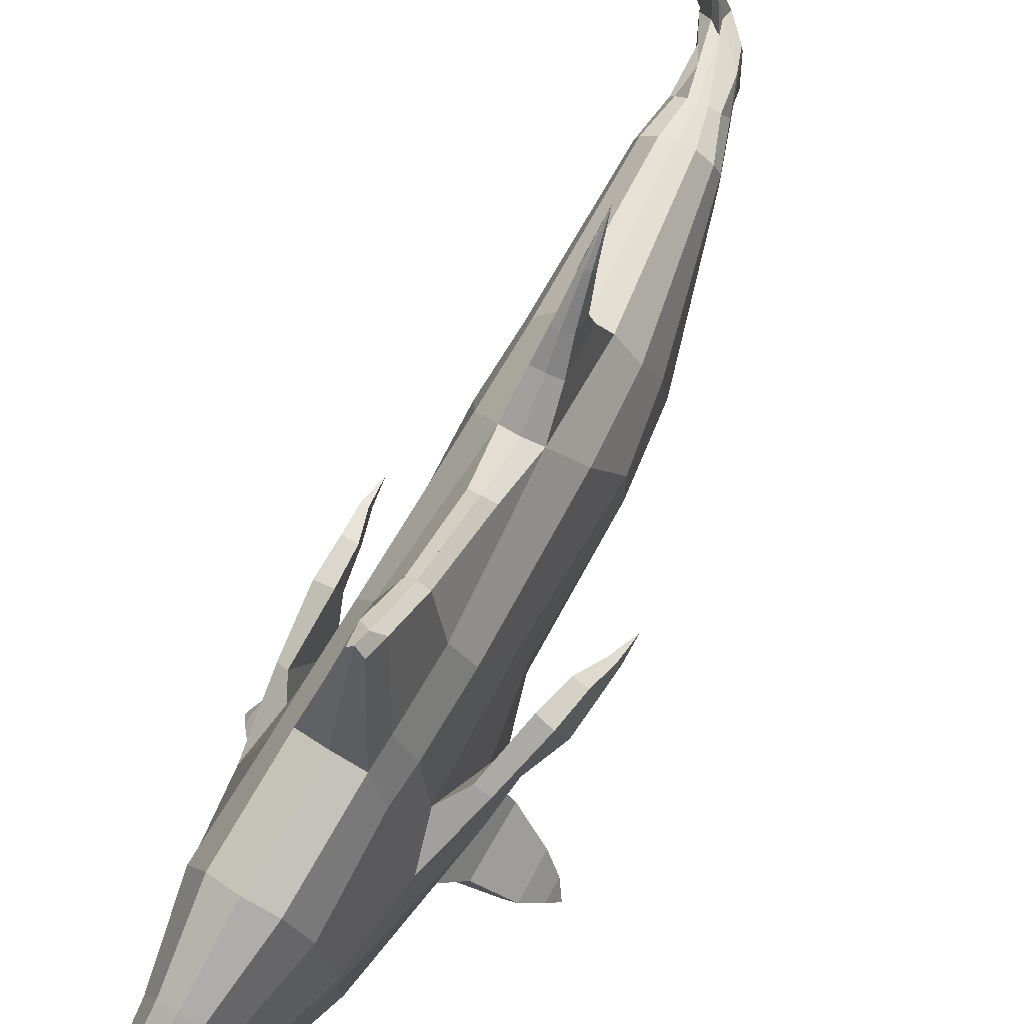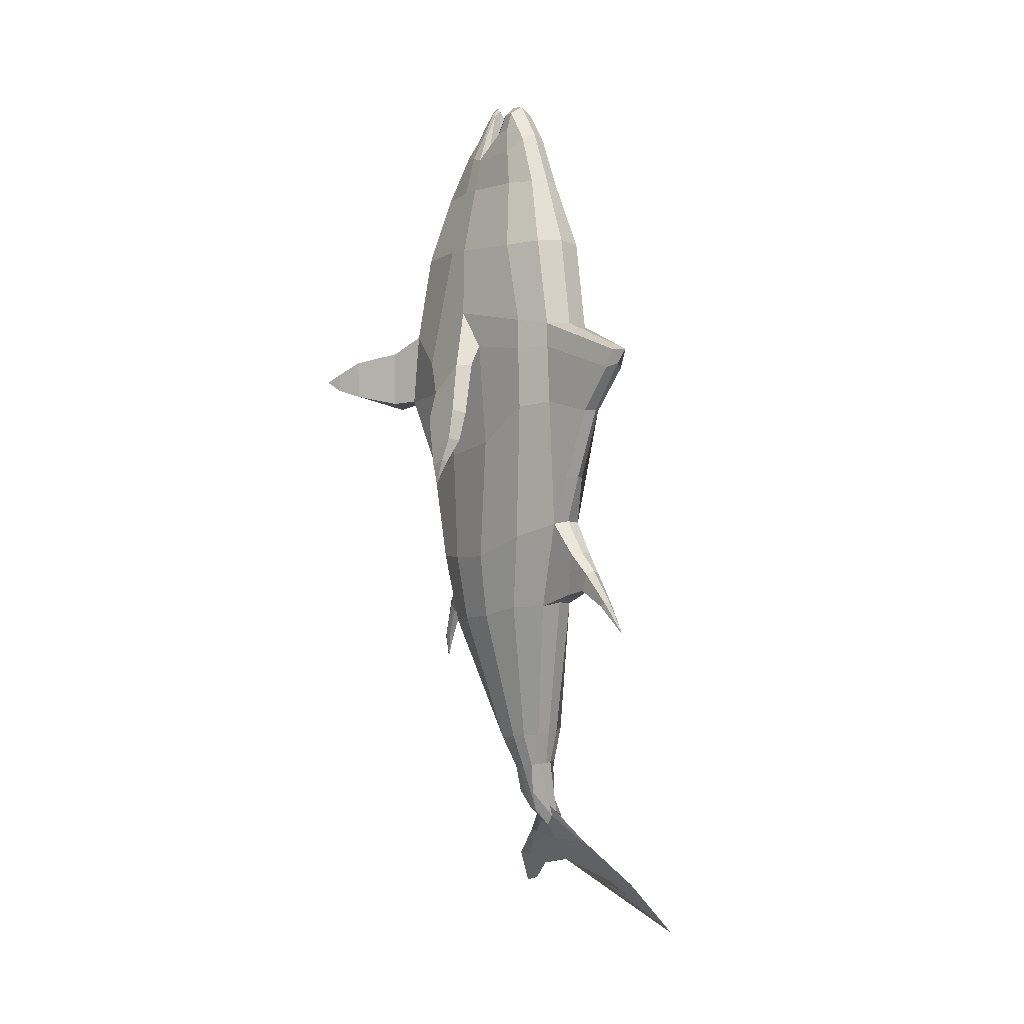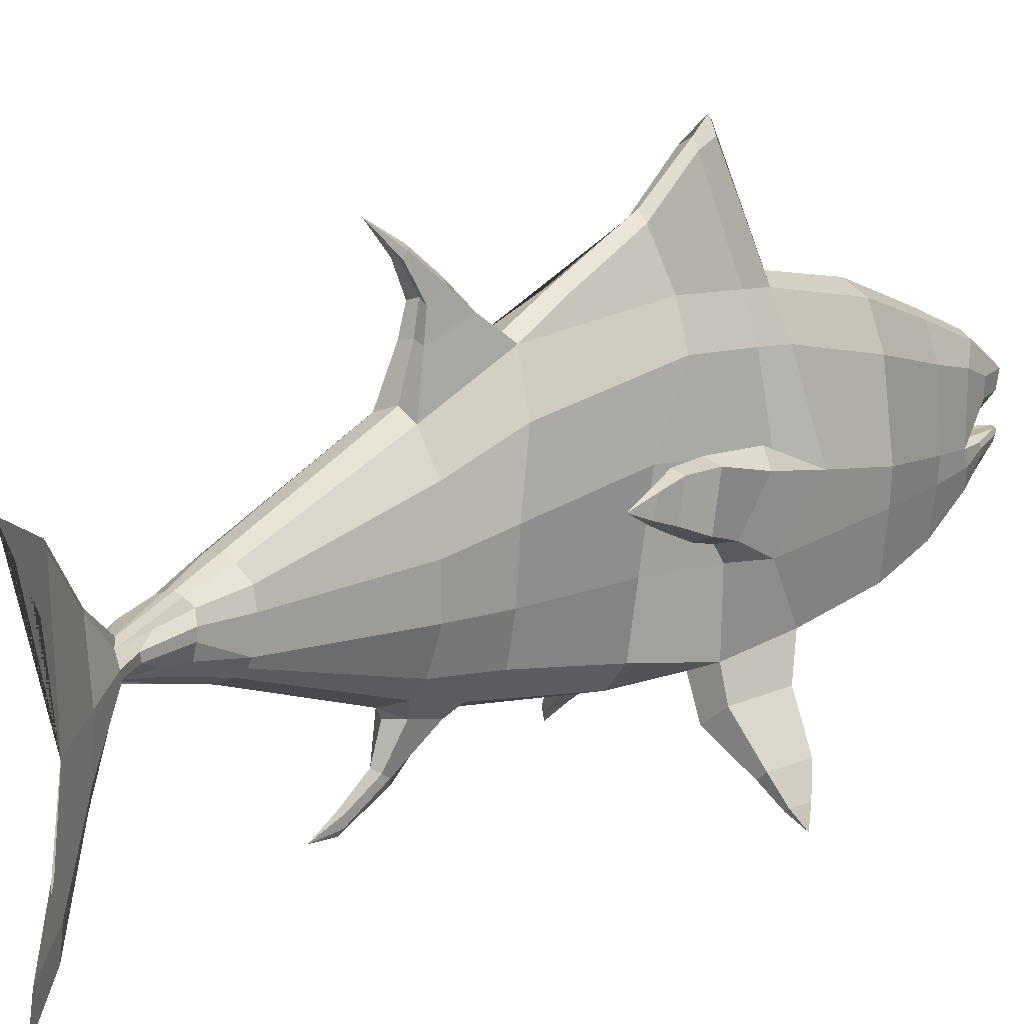
<metadata>
{"format":"obj","ext":"obj","renderer":"f3d","projection":"perspective","resolution":1024,"background":"white","views":[{"elev":71.0,"azim":29.2,"up":"+Y"},{"elev":1.3,"azim":147.8,"up":"+Z"},{"elev":19.4,"azim":-134.8,"up":"+Y"}]}
</metadata>
<code>
o Tuna_TunaMesh
v -0.1213 0.09285 -0.7585
v -0.1265 -0.08918 -0.7623
v -0.1286 -0.006171 -0.7573
v -0.1721 -0.1929 -0.8388
v -0.1785 -0.1427 -0.8518
v -0.0745 0.1281 -0.09471
v -0.08734 -0.1507 -0.1449
v -0.0826 0.1292 0.3405
v -0.1196 -0.2202 0.3218
v -0.09662 0.08538 0.4995
v -0.1103 -0.2086 0.4905
v -0.0722 0.037 0.6398
v -0.07624 -0.1962 0.6287
v -0.0676 0.01622 0.7099
v -0.06136 -0.1524 0.7226
v -0.1021 0.02559 -0.1372
v -0.1275 -0.02265 0.3576
v -0.1191 -0.05367 0.4972
v -0.08471 -0.08037 0.6365
v -0.06997 -0.09154 0.7068
v -0.05311 -0.1199 0.7625
v -0.05356 -0.09837 0.7587
v -0.0572 -0.00735 0.7599
v -0.0568 -0.03812 0.7594
v -0.07498 0.151 0.1655
v -0.08242 -0.2023 0.05867
v -0.08854 0.03689 0.09458
v -0.07894 0.09448 -0.237
v -0.09542 -0.1218 -0.276
v -0.1005 0.0145 -0.2561
v -0.08974 0.05079 -0.5152
v -0.08563 -0.04182 -0.5225
v -0.09881 0.02325 -0.5186
v -0.08028 0.04134 -0.5855
v -0.08339 -0.01479 -0.5934
v -0.08849 0.02443 -0.5902
v -0.07737 0.03194 -0.6389
v -0.08199 -0.008989 -0.638
v -0.09307 0.02017 -0.6697
v -0.04437 -0.03796 0.8006
v -0.05554 -0.08375 0.6966
v -0.1125 0.01742 -0.7099
v -0.0918 0.03189 -0.7003
v -0.04872 0.09145 0.6402
v -0.04829 0.04414 0.7378
v -0.04987 -0.006655 0.7999
v -0.06733 -0.156 -0.2755
v -0.07027 -0.055 -0.5286
v -0.06033 -0.2314 0.5034
v -0.05865 -0.2533 0.336
v -0.04472 0.1516 -0.2391
v -0.02983 0.2038 -0.06968
v -0.06414 0.04947 -0.5872
v -0.04453 0.2148 0.1753
v -0.05259 0.1955 0.3334
v -0.06241 0.15 0.5069
v -0.04972 -0.2461 0.05722
v -0.05681 -0.1883 -0.1809
v -0.03581 -0.09554 0.8117
v -0.04061 -0.1202 0.7946
v -0.06756 -0.0296 -0.6157
v -0.08991 -0.004363 -0.6926
v -0.06675 0.06936 -0.5191
v -0.04765 -0.2043 0.6331
v -0.04386 -0.1641 0.7391
v -0.1006 -0.0741 -0.1424
v -0.1411 -0.1058 0.25
v -0.1137 -0.1113 0.5002
v -0.08309 -0.1202 0.635
v -0.07046 -0.1174 0.7133
v -0.05506 -0.1061 0.7618
v -0.08757 -0.09703 0.07149
v -0.1078 -0.05691 -0.2633
v -0.09778 -0.02497 -0.5266
v -0.08881 0.00806 -0.5925
v -0.09367 0.007794 -0.6678
v -0.1047 0.003416 -0.7011
v -0.03755 -0.1028 0.8144
v -0.1169 -0.2265 0.185
v -0.1012 0.01289 0.2895
v -0.08063 0.1377 0.2811
v -0.05351 -0.2595 0.196
v -0.04946 0.2012 0.2866
v -0.1069 -0.1069 0.199
v -0.01592 0.2388 0.02224
v -0.01367 0.3826 0.2748
v -0.01415 0.2987 0.1569
v -0.01758 0.3716 0.2394
v -0.02536 0.2522 -0.1304
v -0.02918 0.2311 -0.2131
v -0.02109 0.2895 -0.1694
v -0.02408 0.2743 -0.2034
v -0.01672 0.3394 -0.2249
v -0.01964 0.3296 -0.2326
v -0.1151 -0.05528 0.4943
v -0.1403 -0.06716 0.1856
v -0.1438 0.007806 0.2386
v -0.1232 0.03313 0.246
v -0.1069 -0.0781 0.1803
v -0.157 -0.04102 0.1208
v -0.1512 0.0381 0.1419
v -0.1231 0.04467 0.1411
v -0.1323 -0.05328 0.1151
v -0.1544 -0.0154 0.06515
v -0.1497 0.04121 0.08086
v -0.1263 0.04489 0.08218
v -0.1374 -0.02546 0.06088
v -0.1519 0.001092 0.02507
v -0.1517 0.03297 0.03491
v -0.14 0.03562 0.03567
v -0.1445 -0.004461 0.02291
v -0.1459 0.01826 -0.01224
v -0.03818 -0.2101 -0.1983
v -0.0374 -0.1948 -0.2513
v -0.02274 -0.2667 -0.2647
v -0.02238 -0.2578 -0.2777
v -0.02177 -0.3069 -0.3366
v -0.02209 -0.289 -0.3343
v -0.1375 -0.276 0.1781
v -0.1445 -0.2781 0.2862
v -0.108 -0.2996 0.298
v -0.1014 -0.3086 0.1694
v -0.1911 -0.3485 0.1899
v -0.1986 -0.3498 0.2641
v -0.1773 -0.3562 0.2694
v -0.1741 -0.364 0.1903
v -0.2174 -0.3911 0.2015
v -0.2211 -0.3918 0.2378
v -0.2122 -0.3946 0.2404
v -0.2107 -0.3976 0.2015
v -0.2336 -0.4225 0.2196
v -0.1181 0.09774 -0.7563
v -0.1243 -0.116 -0.7663
v -0.1193 -0.01453 -0.7582
v -0.1666 0.2024 -0.8352
v -0.1732 -0.2377 -0.8459
v -0.1589 -0.03032 -0.8228
v -0.2214 -0.2838 -0.9245
v -0.181 -0.1707 -0.8586
v -0.2264 0.2648 -0.9327
v -0.1762 0.1308 -0.8508
v -0.1186 0.09285 -0.7601
v -0.1197 -0.08918 -0.7665
v -0.1143 -0.006171 -0.7661
v -0.1631 0.1888 -0.8296
v -0.1674 -0.1929 -0.8417
v -0.1579 -0.02855 -0.821
v -0.2103 -0.2272 -0.9063
v -0.176 -0.1427 -0.8533
v -0.2104 0.2359 -0.9065
v -0.1724 0.1184 -0.8447
v -0.000522 0.212 -0.06608
v -0.007871 -0.217 -0.155
v -0.005903 0.2084 0.3392
v -0.007263 -0.2648 0.3459
v -0.01441 0.1655 0.5137
v -0.01418 -0.2433 0.5099
v -0.01929 0.1027 0.6468
v -0.01874 -0.2088 0.6342
v -0.0231 0.04968 0.7507
v -0.02331 -0.1676 0.7538
v -0.008617 -0.01948 -0.1456
v -0.00743 -0.01505 0.3585
v -0.01341 -0.05036 0.5035
v -0.01874 -0.07845 0.6395
v -0.02088 -0.08889 0.6939
v -0.02618 -0.1186 0.8243
v -0.02614 -0.09486 0.8225
v -0.02571 -0.005342 0.8173
v -0.02582 -0.03646 0.82
v 0.000312 0.2277 0.1801
v -0.004654 -0.2636 0.05892
v -0.004144 0.0388 0.09587
v -0.01127 0.1645 -0.2355
v -0.01599 -0.1789 -0.2792
v -0.01656 -0.008187 -0.2643
v -0.04361 0.07481 -0.5201
v -0.0451 -0.06844 -0.5341
v -0.04524 0.00051 -0.5354
v -0.05086 0.05337 -0.5886
v -0.0545 -0.03895 -0.623
v -0.05532 0.001746 -0.6308
v -0.07165 0.03428 -0.6831
v -0.07715 -0.01206 -0.693
v -0.0978 0.008007 -0.7232
v 0.07104 0.1281 -0.09897
v 0.07819 -0.1507 -0.1501
v 0.06816 0.1292 0.3478
v 0.1061 -0.2202 0.3313
v 0.06767 0.08538 0.5066
v 0.08213 -0.2086 0.4988
v 0.03307 0.037 0.6442
v 0.03833 -0.1962 0.6334
v 0.02366 0.01622 0.7136
v 0.01658 -0.1524 0.7257
v 0.09623 0.02559 -0.1431
v 0.1095 -0.02265 0.3706
v 0.08864 -0.05367 0.5071
v 0.04528 -0.08037 0.642
v 0.0264 -0.09154 0.7107
v 0.00545 -0.1199 0.7649
v 0.006153 -0.09837 0.7611
v 0.01 -0.00735 0.7626
v 0.009694 -0.03812 0.762
v 0.07859 0.151 0.1692
v 0.07898 -0.2023 0.0583
v 0.09057 0.03689 0.09555
v 0.05737 0.09448 -0.2466
v 0.0641 -0.1218 -0.2891
v 0.07517 0.0145 -0.2701
v 0.003908 0.05079 -0.525
v -0.001781 -0.04182 -0.5313
v 0.0123 0.02325 -0.5302
v -0.02144 0.04134 -0.5917
v -0.01843 -0.01479 -0.6008
v -0.01206 0.02443 -0.5993
v -0.03113 0.03194 -0.652
v -0.02644 -0.008989 -0.6548
v -0.04603 0.02017 -0.6935
v -0.005809 -0.03796 0.8022
v 0.01328 -0.08375 0.6993
v -0.07931 0.01742 -0.7303
v -0.08005 0.03189 -0.7075
v 0.01026 0.09145 0.6426
v 0.002927 0.04414 0.7398
v -0.00026 -0.006655 0.8018
v 0.03552 -0.156 -0.2837
v -0.01889 -0.055 -0.534
v 0.03187 -0.2314 0.5071
v 0.04447 -0.2533 0.3396
v 0.02154 0.1516 -0.2433
v 0.02837 0.2038 -0.07118
v -0.03758 0.04947 -0.59
v 0.0476 0.2148 0.1776
v 0.04069 0.1955 0.3379
v 0.03333 0.15 0.5109
v 0.04288 -0.2461 0.05652
v 0.04185 -0.1883 -0.1848
v -0.01557 -0.09554 0.8125
v -0.009408 -0.1202 0.7958
v -0.03863 -0.0296 -0.6192
v -0.07201 -0.004363 -0.7032
v -0.02044 0.06936 -0.524
v 0.00983 -0.2043 0.6354
v -0.001856 -0.1641 0.7408
v -0.008501 -0.07595 -0.1485
v -0.006626 -0.08744 0.2335
v -0.01349 -0.1094 0.5055
v -0.01868 -0.1183 0.6379
v -0.02157 -0.09845 0.7117
v -0.02649 -0.1011 0.8299
v -0.00746 -0.08542 0.07477
v -0.01708 -0.05499 -0.2692
v -0.04555 -0.01857 -0.5384
v -0.0553 -0.005008 -0.6306
v -0.09222 0.001458 -0.7141
v 0.09378 -0.0741 -0.148
v 0.1383 -0.1058 0.2657
v 0.08362 -0.1113 0.5093
v 0.04397 -0.1202 0.6403
v 0.02624 -0.1174 0.7172
v 0.00742 -0.1061 0.7643
v 0.08913 -0.09703 0.07179
v 0.08034 -0.05691 -0.2786
v 0.009262 -0.02497 -0.5378
v -0.01194 0.00806 -0.6019
v -0.04341 0.007794 -0.6926
v -0.0749 0.003416 -0.7194
v -0.01406 -0.1028 0.8153
v -0.004467 -0.2665 0.2016
v -0.005616 0.01481 0.2967
v -0.003387 0.2141 0.2921
v 0.1148 -0.2265 0.1905
v 0.09168 0.01289 0.2993
v 0.07363 0.1377 0.289
v 0.04689 -0.2595 0.1971
v 0.04347 0.2012 0.2905
v 0.1089 -0.1069 0.2062
v -0.006831 -0.07491 0.1945
v 0.001646 0.3132 0.1588
v 0.002915 0.2538 0.02689
v -0.000877 0.3852 0.2481
v 0.02174 0.2388 0.02223
v 0.01028 0.3826 0.2755
v -0.001581 0.4093 0.2747
v 0.01776 0.2987 0.1576
v 0.01642 0.3716 0.2404
v -0.003854 0.2575 -0.1285
v -0.009121 0.2349 -0.2094
v 0.01775 0.2522 -0.1324
v 0.01031 0.2311 -0.2153
v -0.006264 0.2969 -0.1641
v -0.008179 0.2802 -0.1999
v 0.008119 0.2895 -0.1708
v 0.007227 0.2743 -0.205
v -0.009204 0.3452 -0.2218
v -0.009774 0.3324 -0.2335
v -0.002017 0.3394 -0.2256
v 0.000135 0.3296 -0.2335
v -0.01231 0.3862 -0.286
v 0.08871 -0.05528 0.5023
v 0.1514 -0.06716 0.2037
v 0.1444 0.007806 0.2567
v 0.1223 0.03313 0.2598
v 0.1176 -0.0781 0.191
v 0.1816 -0.04102 0.1442
v 0.1716 0.0381 0.1637
v 0.1443 0.04467 0.1572
v 0.1585 -0.05328 0.1336
v 0.1903 -0.0154 0.08919
v 0.1826 0.04121 0.1036
v 0.1594 0.04489 0.1001
v 0.1746 -0.02546 0.08155
v 0.196 0.001092 0.04944
v 0.1938 0.03297 0.05903
v 0.1823 0.03562 0.05741
v 0.1893 -0.004461 0.04582
v 0.1978 0.01826 0.0117
v -0.01414 -0.1955 -0.2697
v -0.008472 -0.2249 -0.1835
v 0.01971 -0.2101 -0.2011
v 0.01201 -0.1948 -0.2544
v -0.01485 -0.2494 -0.2886
v -0.01285 -0.2822 -0.2566
v -0.003951 -0.2667 -0.2658
v -0.005994 -0.2578 -0.2787
v -0.01828 -0.2858 -0.3445
v -0.01818 -0.3157 -0.3428
v -0.01386 -0.3069 -0.3371
v -0.01325 -0.289 -0.3348
v -0.02111 -0.3086 -0.3902
v 0.1359 -0.276 0.1862
v 0.1345 -0.2781 0.2965
v 0.09699 -0.2996 0.3049
v 0.0995 -0.3086 0.1744
v 0.1888 -0.3485 0.2032
v 0.1902 -0.3498 0.2785
v 0.1686 -0.3562 0.282
v 0.1718 -0.364 0.2021
v 0.2143 -0.3911 0.2173
v 0.215 -0.3918 0.254
v 0.2059 -0.3946 0.2559
v 0.2076 -0.3976 0.2167
v 0.2289 -0.4225 0.2368
f 3 1 145 147
f 2 3 147 4
f 4 147 5 148
f 133 134 3 2
f 139 138 148 5
f 132 135 145 1
f 134 132 1 3
f 137 139 5 147
f 138 136 4 148
f 136 133 2 4
f 12 19 20 14
f 10 18 19 12
f 8 17 18 10
f 81 80 17 8
f 14 20 24 23
f 6 16 27 25
f 16 6 28 30
f 66 16 30 73
f 30 28 31 33
f 73 30 33 74
f 33 31 34 36
f 74 33 36 75
f 36 34 37 39
f 75 36 39 76
f 41 40 24 20
f 43 42 39 37
f 45 44 12 14
f 46 45 14 23
f 52 51 28 6
f 53 43 37 34
f 83 54 25 81
f 56 55 8 10
f 78 59 22 71
f 54 52 6 25
f 63 53 34 31
f 44 56 10 12
f 59 41 20 22
f 79 82 122 119
f 40 46 23 24
f 51 63 31 28
f 77 62 38 76
f 256 184 62 77
f 174 177 63 51
f 170 169 46 40
f 168 166 41 59
f 158 156 56 44
f 177 180 53 63
f 83 55 86 88
f 251 168 59 78
f 156 154 55 56
f 180 183 43 53
f 169 160 45 46
f 160 158 44 45
f 183 185 42 43
f 166 170 40 41
f 167 251 78 60
f 185 256 77 42
f 42 77 76 39
f 60 78 71 21
f 35 75 76 38
f 74 75 35
f 16 66 72 27
f 20 70 71 22
f 19 69 70 20
f 18 68 69 19
f 17 67 68 18
f 67 17 97 96
f 27 72 84 80
f 52 54 87 85
f 55 83 81 8
f 25 27 80 81
f 2 77 62
f 3 1 43 42
f 183 43 1 132
f 62 2 133 184
f 280 281 85 87
f 282 280 87 88
f 285 282 88 86
f 54 83 88 87
f 152 52 85 281
f 55 154 285 86
f 289 90 92 293
f 174 51 90 289
f 51 52 89 90
f 52 152 288 89
f 293 92 94 297
f 90 89 91 92
f 89 288 292 91
f 94 93 300
f 92 91 93 94
f 91 292 296 93
f 93 296 300
f 297 94 300
f 98 99 103 102
f 84 67 96 99
f 80 84 99 98
f 17 80 98 97
f 103 100 104 107
f 97 98 102 101
f 99 96 100 103
f 96 97 101 100
f 106 107 111 110
f 100 101 105 104
f 102 103 107 106
f 101 102 106 105
f 109 110 112
f 105 106 110 109
f 107 104 108 111
f 104 105 109 108
f 111 108 112
f 108 109 112
f 110 111 112
f 3 42 77 2
f 119 122 126 123
f 9 79 119 120
f 50 9 120 121
f 121 120 124 125
f 120 119 123 124
f 127 130 131
f 124 123 127 128
f 123 126 130 127
f 125 124 128 129
f 129 128 131
f 128 127 131
f 71 70 21
f 134 132 135 137
f 133 134 137 136
f 136 137 139 138
f 137 135 140 141
f 144 147 145 142
f 143 146 147 144
f 146 148 149 147
f 147 151 150 145
f 133 143 144 134
f 139 149 148 138
f 132 142 145 135
f 135 145 150 140
f 134 144 142 132
f 137 147 149 139
f 141 151 147 137
f 138 148 146 136
f 136 146 143 133
f 140 150 151 141
f 279 270 155 247
f 247 155 157 248
f 248 157 159 249
f 249 159 161 250
f 158 165 166 160
f 156 164 165 158
f 154 163 164 156
f 272 271 163 154
f 250 161 167 251
f 160 166 170 169
f 152 162 173 171
f 246 153 172 252
f 162 152 174 176
f 246 162 176 253
f 176 174 177 179
f 253 176 179 254
f 179 177 180 182
f 254 179 182 255
f 182 180 183 185
f 255 182 185 256
f 192 194 200 199
f 190 192 199 198
f 188 190 198 197
f 275 188 197 274
f 194 203 204 200
f 186 205 207 196
f 196 210 208 186
f 257 264 210 196
f 210 213 211 208
f 264 265 213 210
f 213 216 214 211
f 265 266 216 213
f 216 219 217 214
f 266 267 219 216
f 221 200 204 220
f 223 217 219 222
f 225 194 192 224
f 226 203 194 225
f 232 186 208 231
f 233 214 217 223
f 277 275 205 234
f 236 190 188 235
f 269 262 202 239
f 234 205 186 232
f 243 211 214 233
f 224 192 190 236
f 239 202 200 221
f 273 332 335 276
f 220 204 203 226
f 231 208 211 243
f 268 267 218 242
f 256 268 242 184
f 174 231 243 177
f 170 220 226 169
f 168 239 221 166
f 158 224 236 156
f 177 243 233 180
f 277 287 284 235
f 251 269 239 168
f 156 236 235 154
f 154 285 282 272
f 180 233 223 183
f 152 288 289 174
f 169 226 225 160
f 160 225 224 158
f 183 223 222 185
f 166 221 220 170
f 167 240 269 251
f 185 222 268 256
f 222 219 267 268
f 240 201 262 269
f 215 218 267 266
f 265 215 266
f 196 207 263 257
f 200 202 262 261
f 199 200 261 260
f 198 199 260 259
f 197 198 259 258
f 258 302 303 197
f 181 255 256 184
f 178 254 255 181
f 175 253 254 178
f 153 246 253 175
f 162 246 252 173
f 166 250 251 168
f 165 249 250 166
f 164 248 249 165
f 163 247 248 164
f 271 279 247 163
f 173 252 279 271
f 207 274 278 263
f 232 283 286 234
f 235 188 275 277
f 205 275 274 207
f 171 173 271 272
f 252 172 270 279
f 143 242 268
f 144 222 223 142
f 183 132 142 223
f 132 183 185 134
f 185 256 184 133 134
f 242 184 133 143
f 280 286 283 281
f 282 287 286 280
f 285 284 287 282
f 234 286 287 277
f 152 281 283 232
f 272 282 280 171
f 171 280 281 152
f 235 284 285 154
f 289 293 295 291
f 174 289 291 231
f 231 291 290 232
f 232 290 288 152
f 293 297 299 295
f 288 292 293 289
f 291 295 294 290
f 290 294 292 288
f 299 300 298
f 292 296 297 293
f 295 299 298 294
f 294 298 296 292
f 298 300 296
f 297 300 299
f 296 300 297
f 304 308 309 305
f 278 305 302 258
f 274 304 305 278
f 197 303 304 274
f 309 313 310 306
f 303 307 308 304
f 305 309 306 302
f 302 306 307 303
f 312 316 317 313
f 306 310 311 307
f 308 312 313 309
f 307 311 312 308
f 315 318 316
f 311 315 316 312
f 313 317 314 310
f 310 314 315 311
f 317 318 314
f 314 318 315
f 316 318 317
f 144 143 268 222
f 175 319 320 153
f 319 323 324 320
f 323 327 328 324
f 327 331 328
f 332 336 339 335
f 189 333 332 273
f 230 334 333 189
f 334 338 337 333
f 333 337 336 332
f 340 344 343
f 337 341 340 336
f 336 340 343 339
f 338 342 341 337
f 342 344 341
f 341 344 340
f 262 201 261
f 84 79 9 67
f 67 9 11 68
f 68 11 13 69
f 69 13 15 70
f 70 15 21
f 66 7 26 72
f 48 47 29 32
f 50 49 11 9
f 58 57 26 7
f 47 58 7 29
f 62 61 35 38
f 49 64 13 11
f 65 60 21 15
f 61 48 32 35
f 64 65 15 13
f 159 161 65 64
f 181 178 48 61
f 270 155 50 82
f 161 167 60 65
f 157 159 64 49
f 184 181 61 62
f 58 47 114 113
f 153 172 57 58
f 155 157 49 50
f 178 175 47 48
f 29 73 74 32
f 7 66 73 29
f 172 270 82 57
f 57 82 79 26
f 72 26 79 84
f 113 114 116 115
f 175 319 114
f 153 58 113
f 116 323 327 118
f 320 113 115 324
f 114 319 323 116
f 118 327 331
f 115 116 118 117
f 324 115 117 328
f 117 118 331
f 328 117 331
f 82 50 121 122
f 126 125 129 130
f 122 121 125 126
f 130 129 131
f 32 74 35
f 320 153 113
f 47 175 114
f 278 258 189 273
f 258 259 191 189
f 259 260 193 191
f 260 261 195 193
f 261 201 195
f 257 263 206 187
f 228 212 209 227
f 230 189 191 229
f 238 187 206 237
f 227 209 187 238
f 242 218 215 241
f 229 191 193 244
f 245 195 201 240
f 241 215 212 228
f 244 193 195 245
f 159 244 245 161
f 181 241 228 178
f 270 276 230 155
f 161 245 240 167
f 157 229 244 159
f 184 242 241 181
f 238 321 322 227
f 153 238 237 172
f 155 230 229 157
f 178 228 227 175
f 209 212 265 264
f 187 209 264 257
f 172 237 276 270
f 237 206 273 276
f 263 278 273 206
f 321 325 326 322
f 175 322 319
f 153 321 238
f 326 330 327 323
f 320 324 325 321
f 322 326 323 319
f 330 331 327
f 325 329 330 326
f 324 328 329 325
f 329 331 330
f 328 331 329
f 276 335 334 230
f 339 343 342 338
f 335 339 338 334
f 343 344 342
f 212 215 265
f 320 321 153
f 227 322 175

</code>
